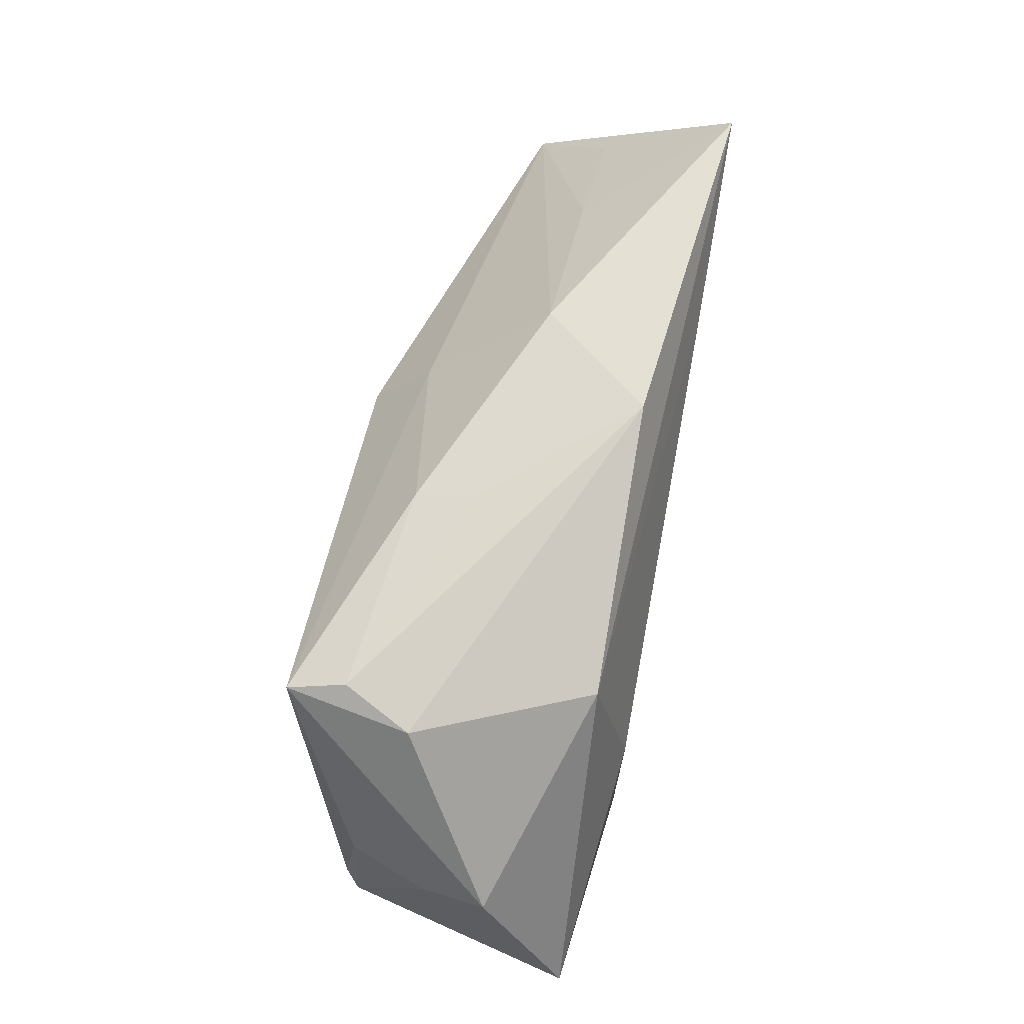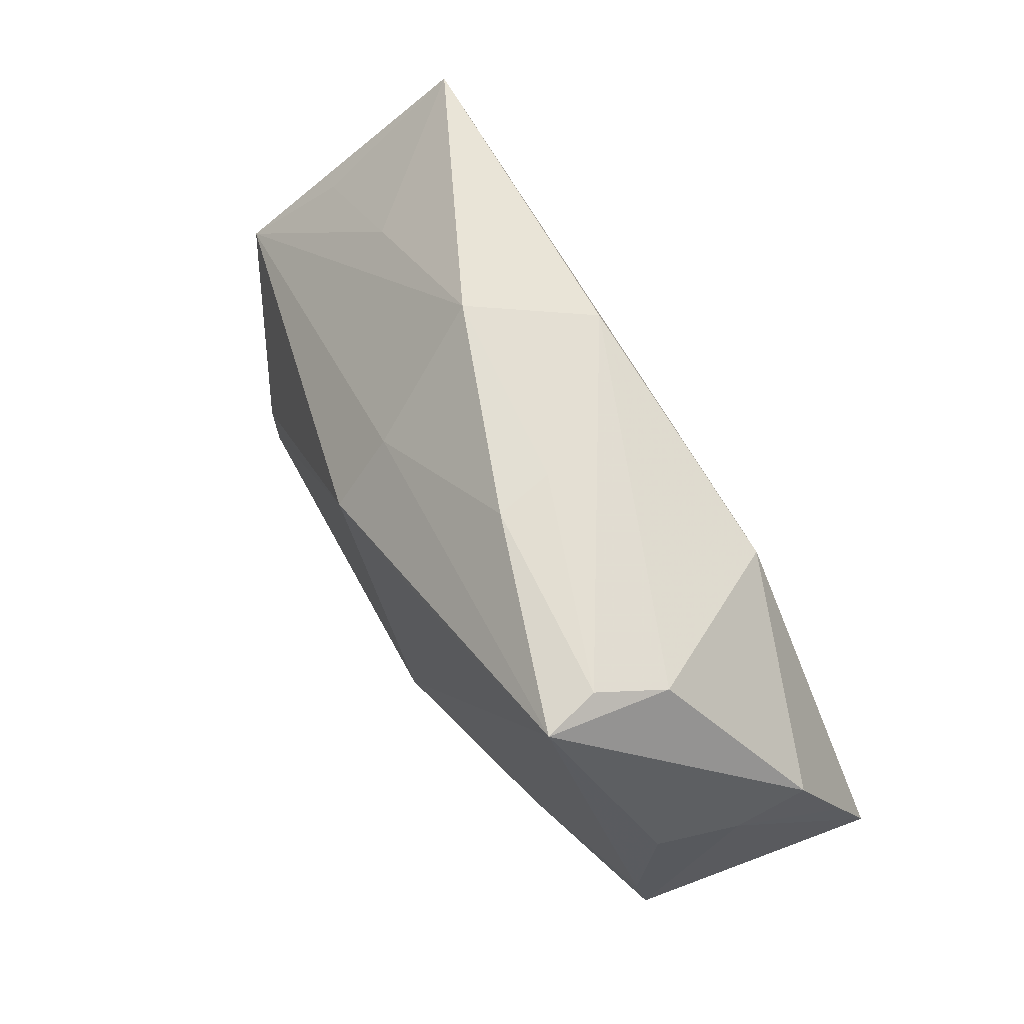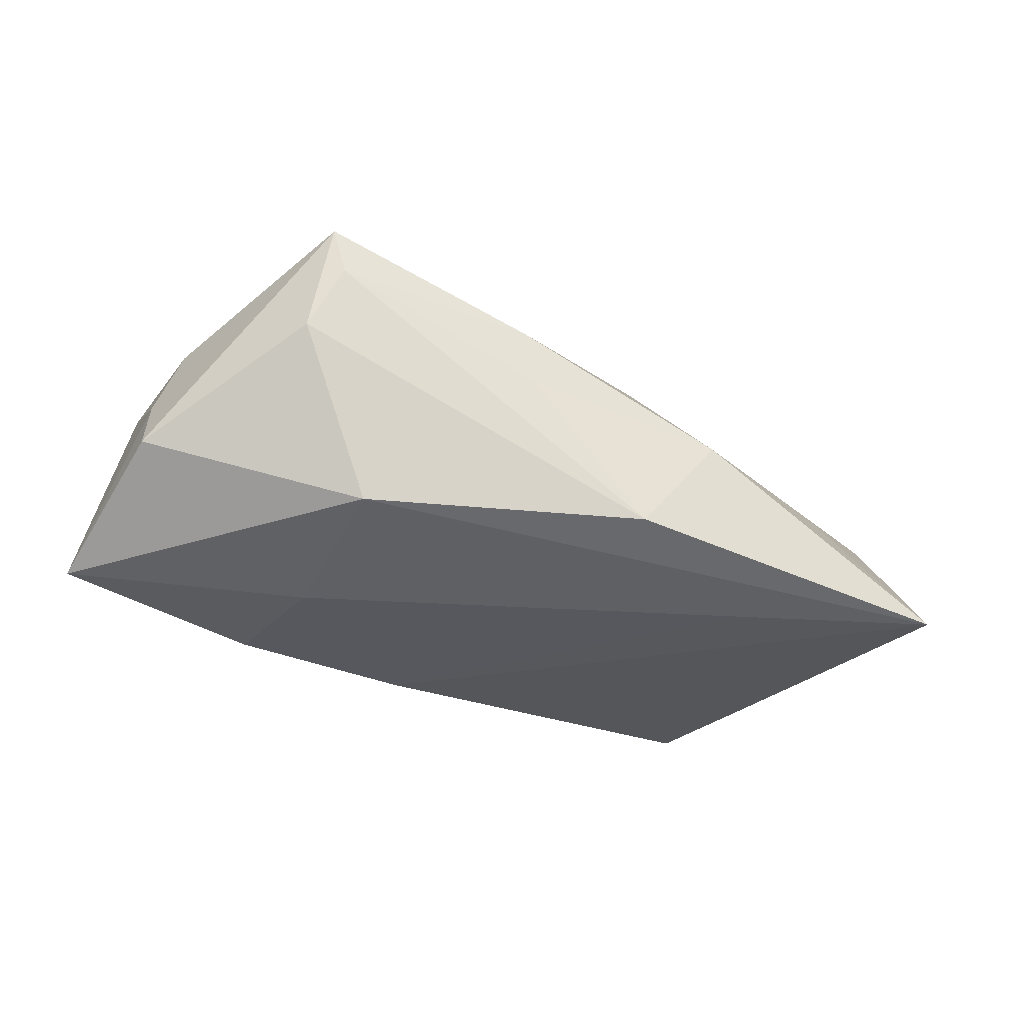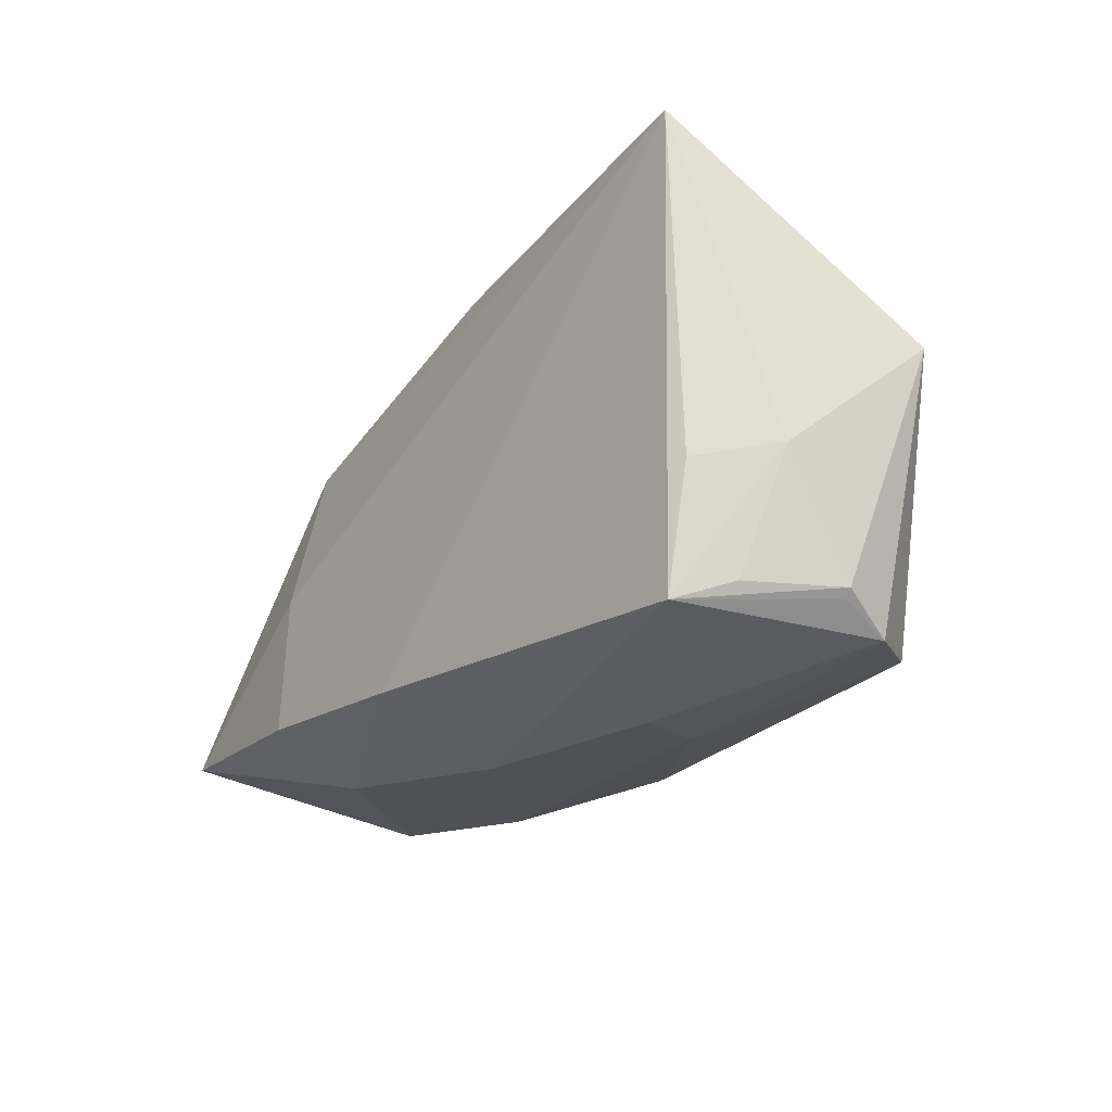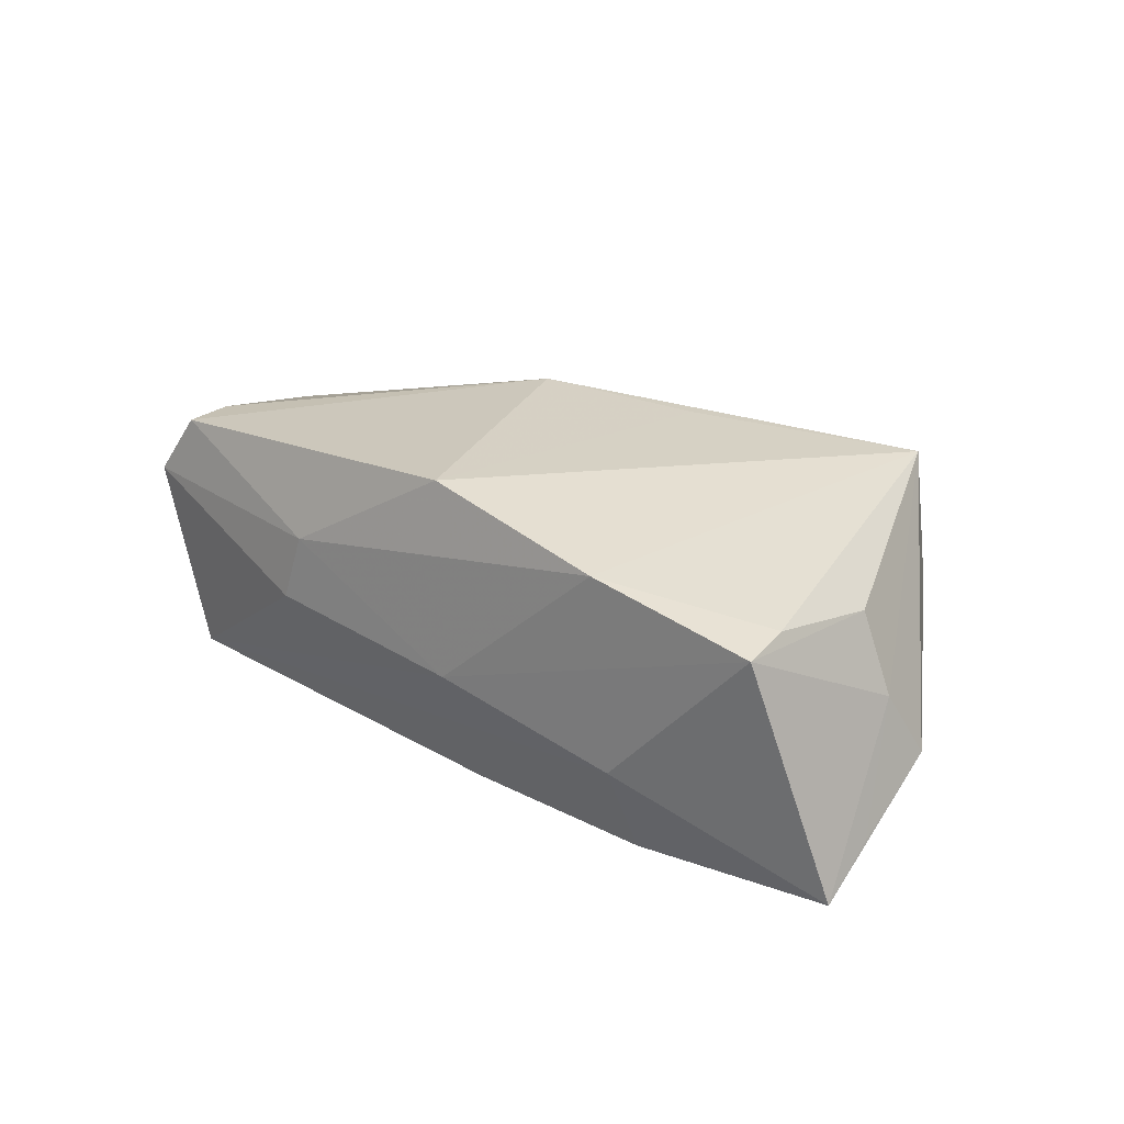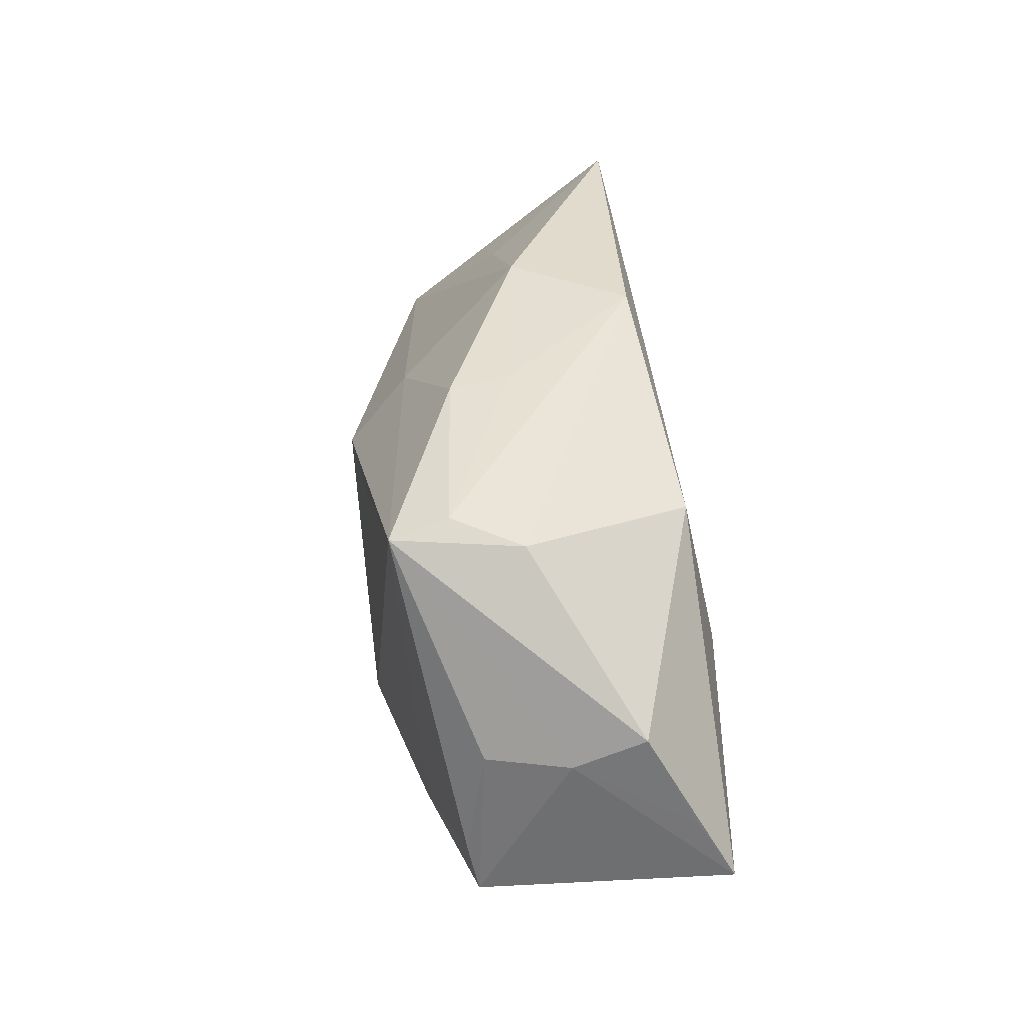
<metadata>
{"format":"obj","ext":"obj","renderer":"f3d","projection":"perspective","resolution":1024,"background":"white","views":[{"elev":65.6,"azim":100.7,"up":"+Y"},{"elev":61.0,"azim":56.3,"up":"+Y"},{"elev":-30.5,"azim":153.0,"up":"+Z"},{"elev":-27.6,"azim":-127.0,"up":"+Y"},{"elev":25.1,"azim":46.6,"up":"+Z"},{"elev":33.8,"azim":81.0,"up":"+Y"}]}
</metadata>
<code>
v 0.01303 0.02926 0.01132
v 0.03377 -0.02281 -0.007182
v 0.05238 -0.01955 0.01364
v -0.05065 -0.02536 0.001631
v -0.05207 -0.009444 -0.006995
v 0.05761 0.006009 -0.005682
v -0.01709 -0.02876 0.008229
v -0.05197 0.01637 -0.002388
v -0.04645 -0.02492 -0.009959
v -0.04207 -0.02728 -0.01611
v -0.02302 0.02215 -0.02002
v 0.05568 0.001408 0.002797
v 0.05149 -0.01355 0.01493
v 0.06074 -0.0139 -0.01654
v -0.01006 0.008639 0.02268
v 0.03376 -0.01749 -0.01958
v -0.03658 0.02307 -0.001669
v 0.01168 0.0141 0.02246
v -0.003199 0.03204 -0.01494
v -0.01438 0.03204 -0.0009166
v -0.04505 -0.01985 0.01648
v 0.0425 0.02456 0.006315
v -0.05168 -0.02443 0.001361
v 0.008762 -0.02684 -0.002598
v 0.05176 0.0007523 0.01276
v 0.03076 -0.02285 0.01752
v 0.0119 0.0299 0.003438
v -0.01008 0.0182 0.01486
v -0.04414 -0.02631 0.01643
v -0.04563 -0.0115 -0.01602
v 0.03972 0.02523 0.02211
v 0.008888 -0.02082 -0.01922
v -0.05943 0.004471 0.00785
v 0.0319 0.0004023 -0.02002
v 0.03853 0.02681 0.01479
v 0.032 0.02092 -0.01546
v -0.01955 -0.02965 -0.0005064
v 0.004928 -0.0239 0.02174
v -0.04838 0.03204 -0.01991
v 0.05942 -0.006124 -0.01187
v -0.04945 -0.02795 0.008315
f 33 39 5
f 8 39 33
f 33 17 8
f 8 17 39
f 20 17 33
f 39 17 20
f 32 10 39
f 9 5 10
f 39 10 30
f 30 5 39
f 10 5 30
f 14 36 6
f 14 16 34
f 34 36 14
f 15 31 28
f 33 15 28
f 28 20 33
f 19 36 39
f 39 20 19
f 2 16 14
f 14 3 2
f 2 32 16
f 10 32 2
f 33 41 29
f 29 38 15
f 29 41 7
f 7 38 29
f 33 5 23
f 23 41 33
f 5 9 23
f 23 9 10
f 14 6 40
f 39 36 11
f 36 34 11
f 11 32 39
f 16 32 11
f 11 34 16
f 1 28 31
f 20 28 1
f 36 19 22
f 31 6 22
f 22 6 36
f 24 2 3
f 10 2 24
f 18 31 15
f 15 38 18
f 18 38 31
f 31 38 26
f 26 38 7
f 7 24 26
f 26 24 3
f 21 15 33
f 33 29 21
f 21 29 15
f 10 41 4
f 4 23 10
f 41 23 4
f 13 25 31
f 3 25 13
f 31 26 13
f 13 26 3
f 12 25 3
f 12 40 6
f 12 6 31
f 31 25 12
f 12 3 14
f 14 40 12
f 35 1 31
f 31 22 35
f 35 22 19
f 27 19 20
f 20 1 27
f 27 35 19
f 1 35 27
f 10 24 37
f 37 24 7
f 37 41 10
f 7 41 37

</code>
